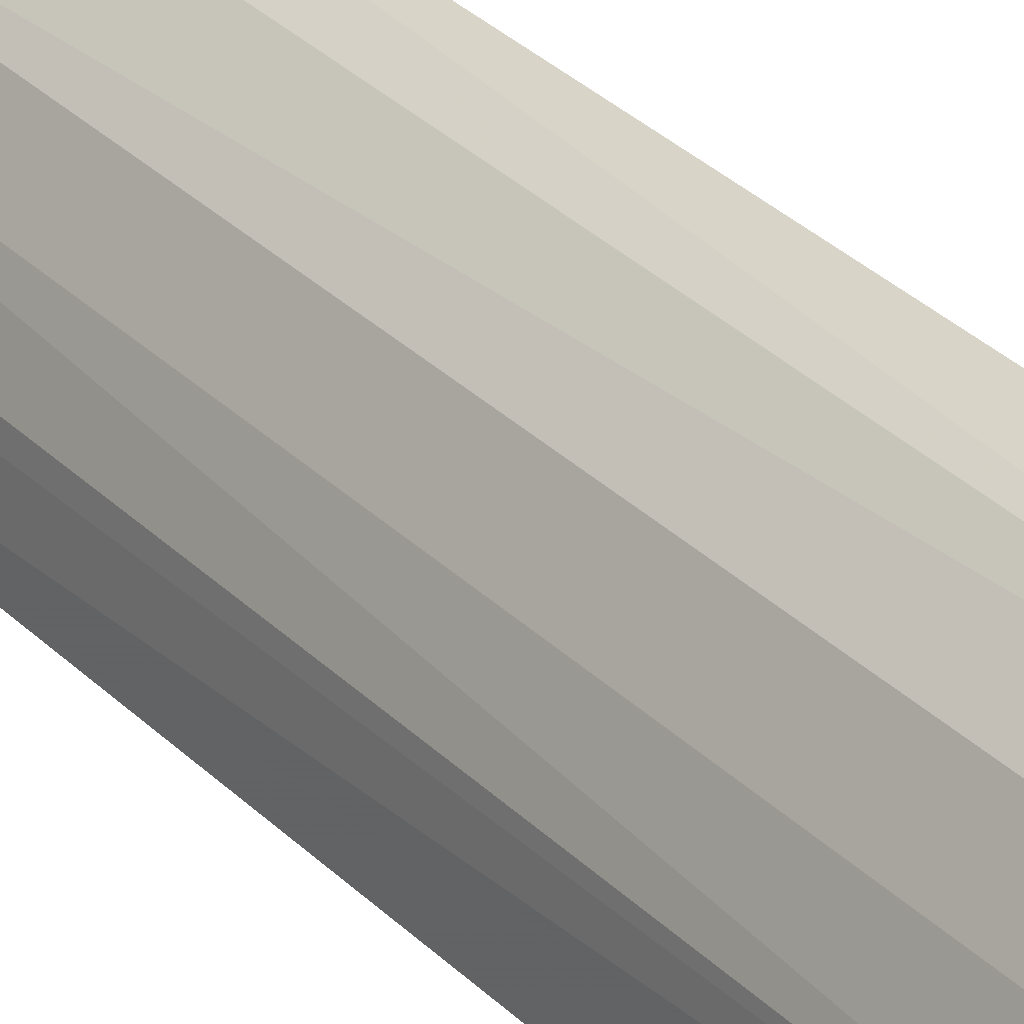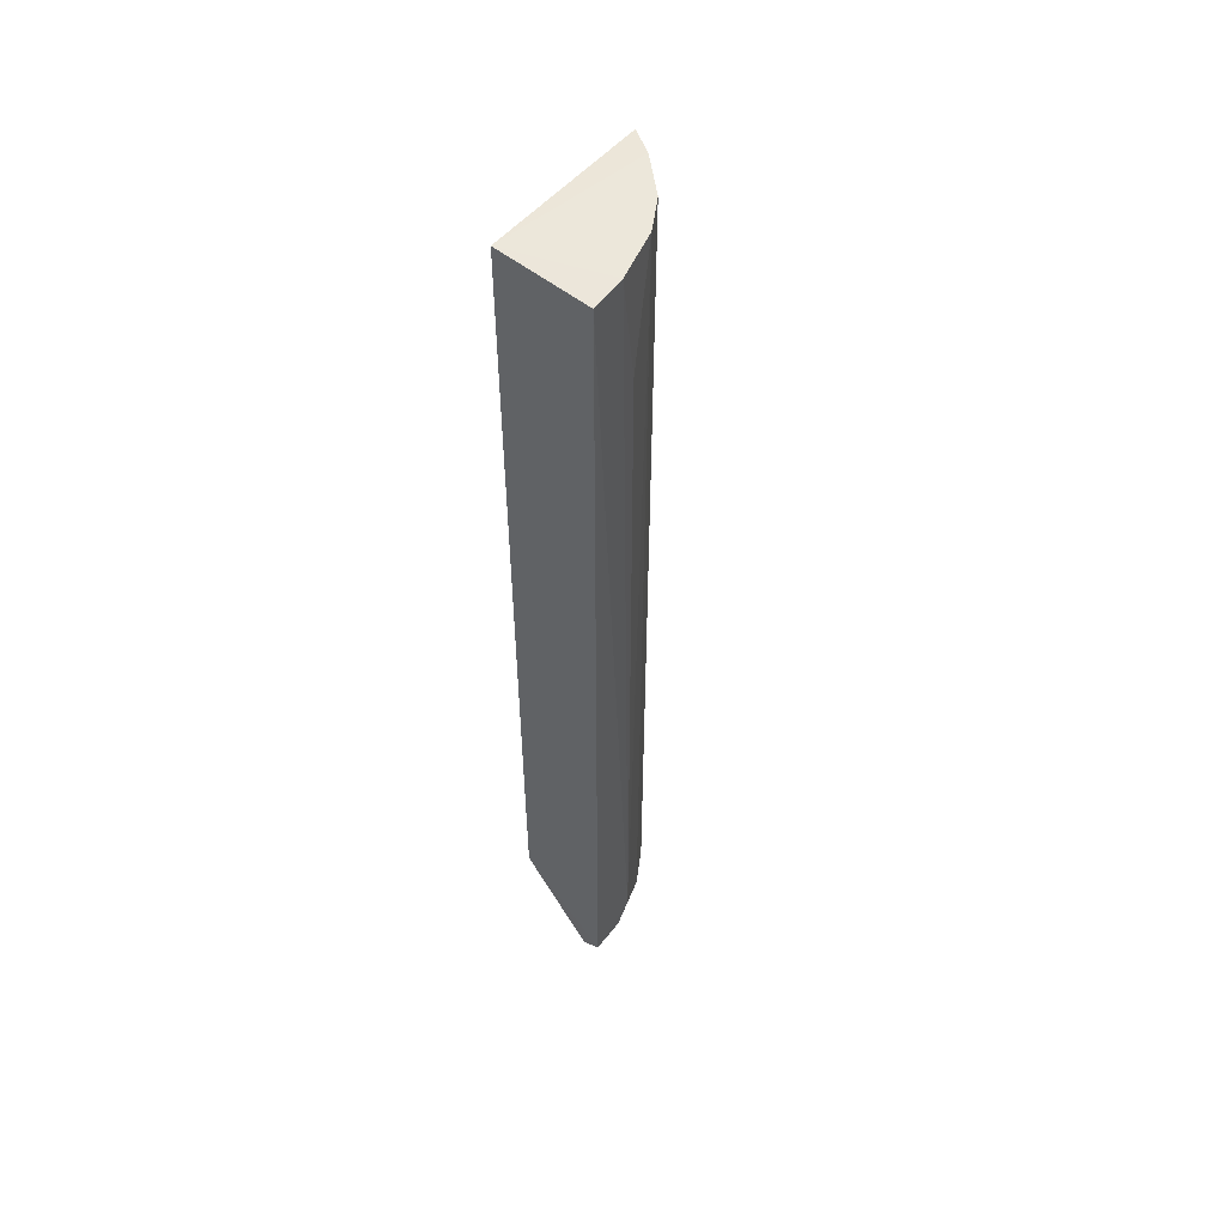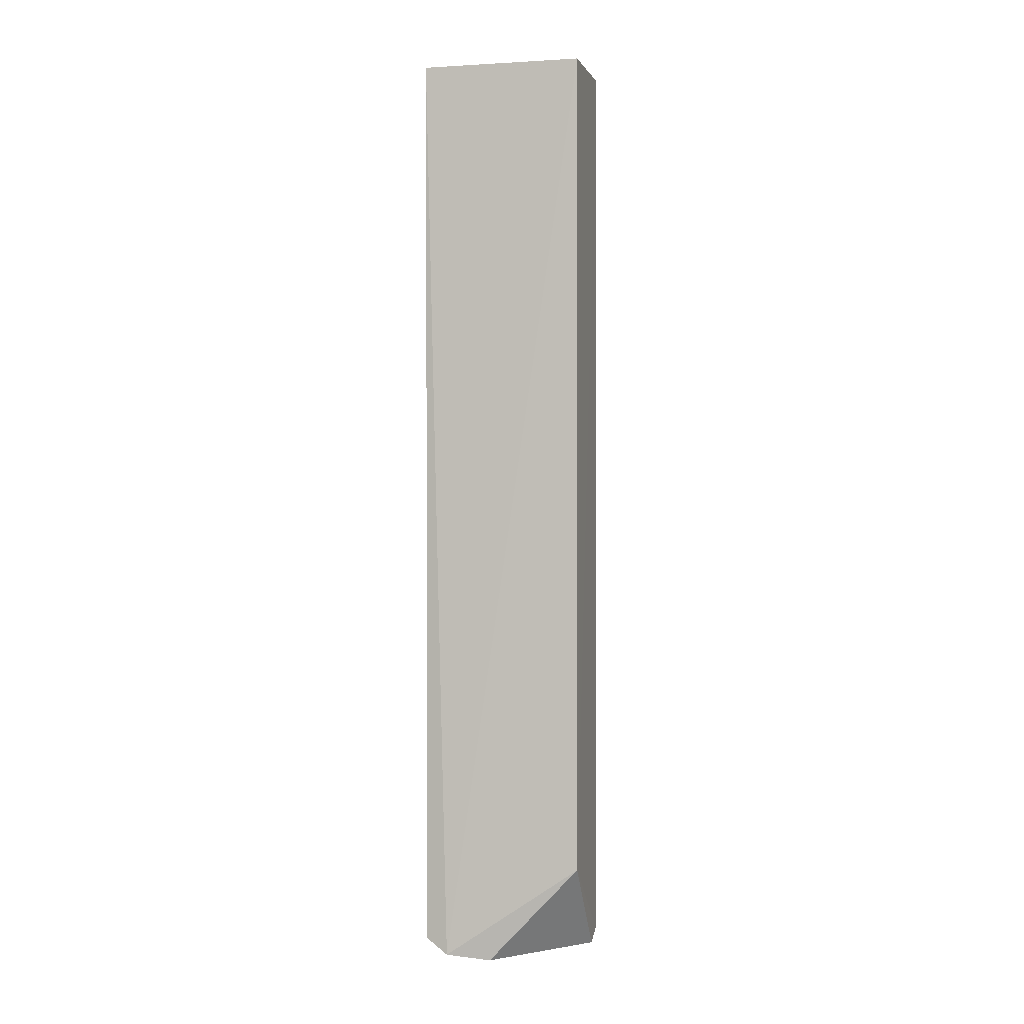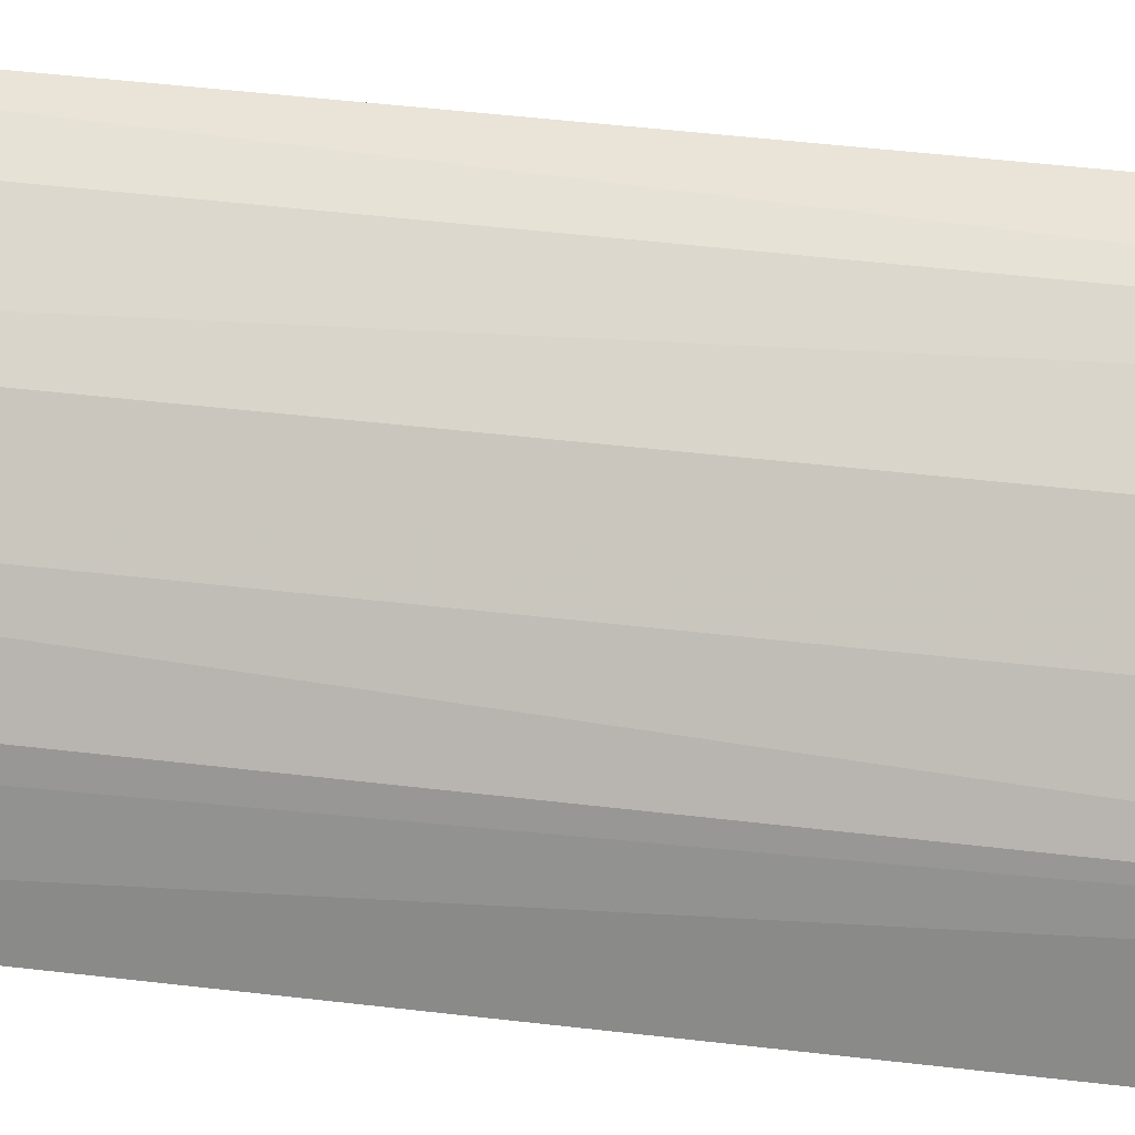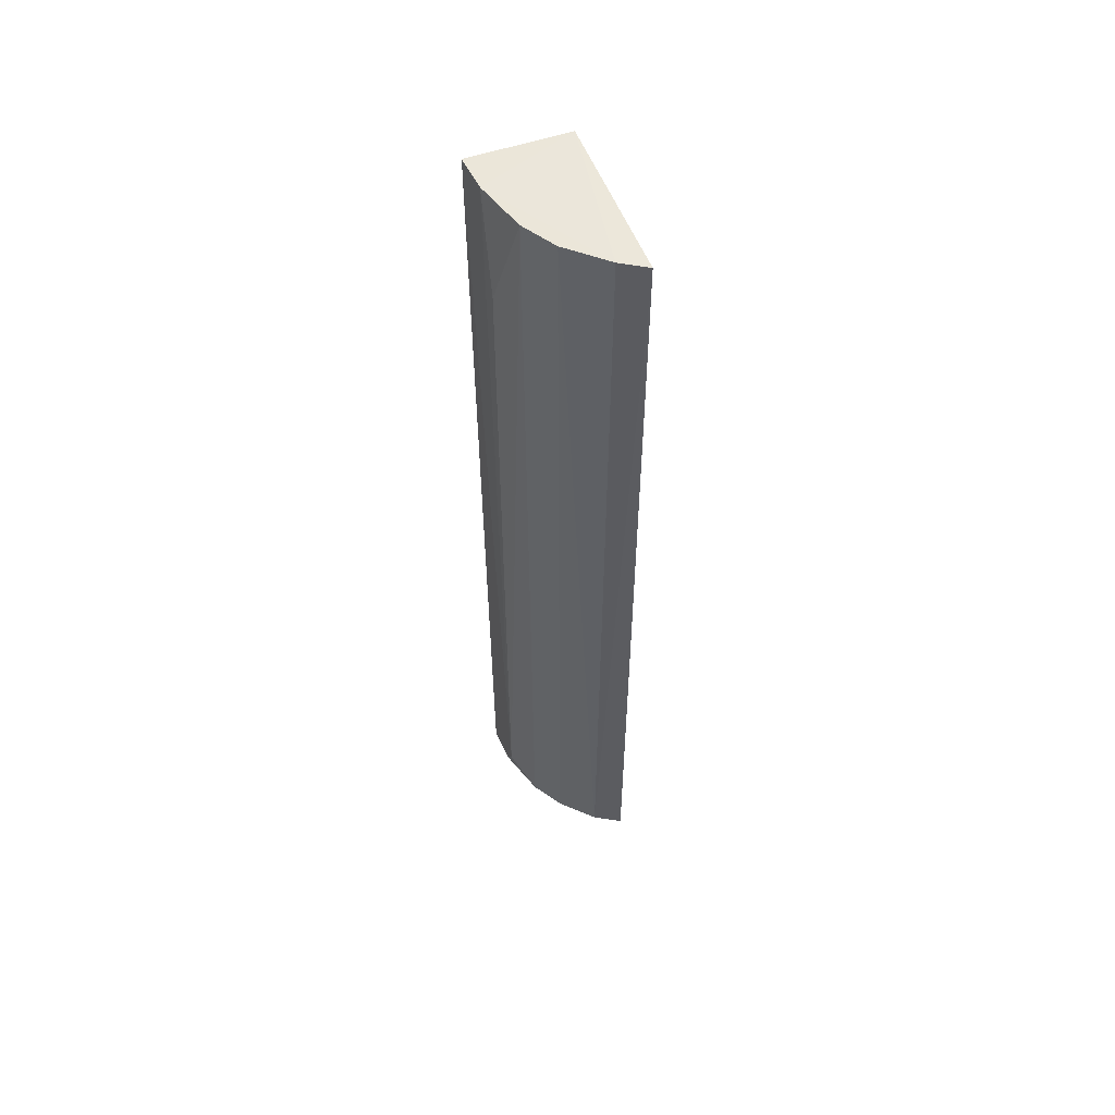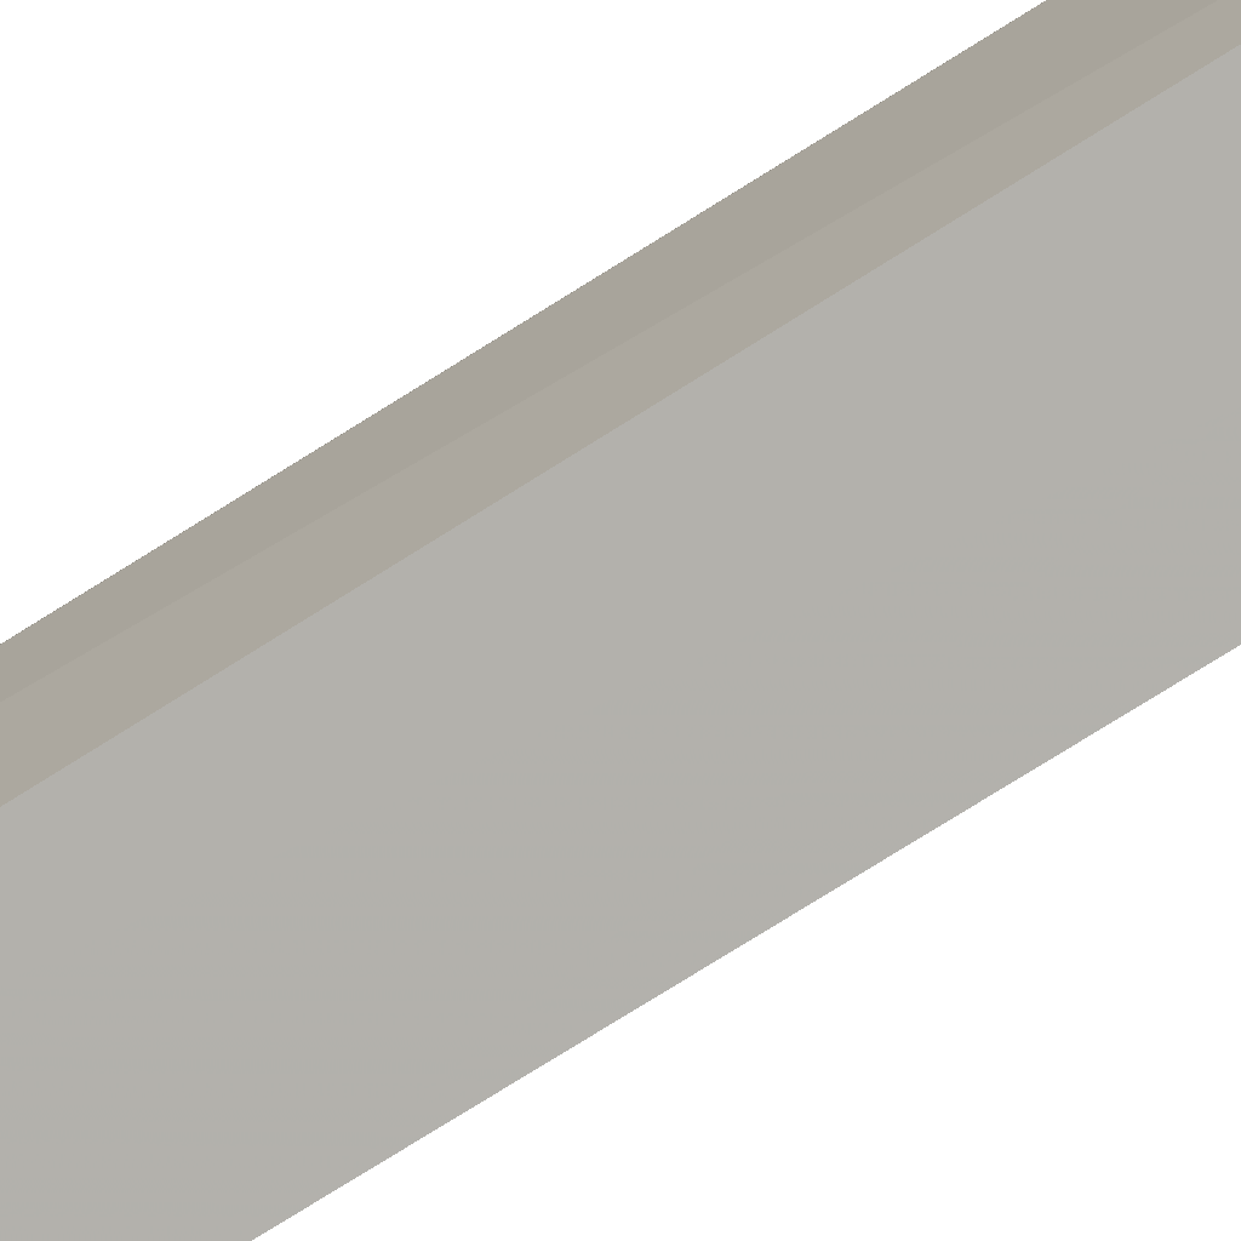
<metadata>
{"format":"obj","ext":"obj","renderer":"f3d","projection":"perspective","resolution":1024,"background":"white","views":[{"elev":29.0,"azim":146.0,"up":"+Y"},{"elev":52.6,"azim":40.1,"up":"+Z"},{"elev":-0.1,"azim":-75.8,"up":"+Z"},{"elev":26.5,"azim":102.5,"up":"+Y"},{"elev":54.9,"azim":159.8,"up":"+Z"},{"elev":-78.6,"azim":-58.0,"up":"+Y"}]}
</metadata>
<code>
v 0.02233 0.04183 0.11
v 0.02685 0.02816 0.1099
v 0.02622 0.03411 0.005587
v 0.01484 0.04442 0.0009769
v 0.01563 0.02828 0.11
v 0.01833 0.04543 0.003073
v 0.02622 0.03412 0.09686
v 0.02645 0.03233 0.11
v 0.01532 0.04726 0.11
v 0.0242 0.02827 0.001242
v 0.02199 0.04178 0.002968
v 0.02464 0.03817 0.11
v 0.01519 0.04701 0.00276
v 0.0182 0.04555 0.11
v 0.02646 0.02819 0.002635
v 0.01563 0.02828 0.01197
v 0.02119 0.03847 0.00104
v 0.02053 0.03992 0.001225
v 0.02428 0.03815 0.002789
v 0.01565 0.03918 0.0004151
v 0.01663 0.04395 0.001437
v 0.02623 0.03235 0.002704
f 8 5 2
f 8 2 3
f 8 3 7
f 9 4 5
f 11 6 1
f 12 7 3
f 12 8 7
f 12 11 1
f 13 9 6
f 13 6 4
f 13 4 9
f 14 1 6
f 14 6 9
f 14 12 1
f 14 8 12
f 14 9 5
f 14 5 8
f 15 3 2
f 16 5 4
f 16 10 15
f 16 15 2
f 16 2 5
f 18 6 11
f 18 17 4
f 19 12 3
f 19 11 12
f 19 18 11
f 19 17 18
f 20 16 4
f 20 10 16
f 20 17 10
f 20 4 17
f 21 18 4
f 21 4 6
f 21 6 18
f 22 19 3
f 22 3 15
f 22 15 10
f 22 10 17
f 22 17 19

</code>
